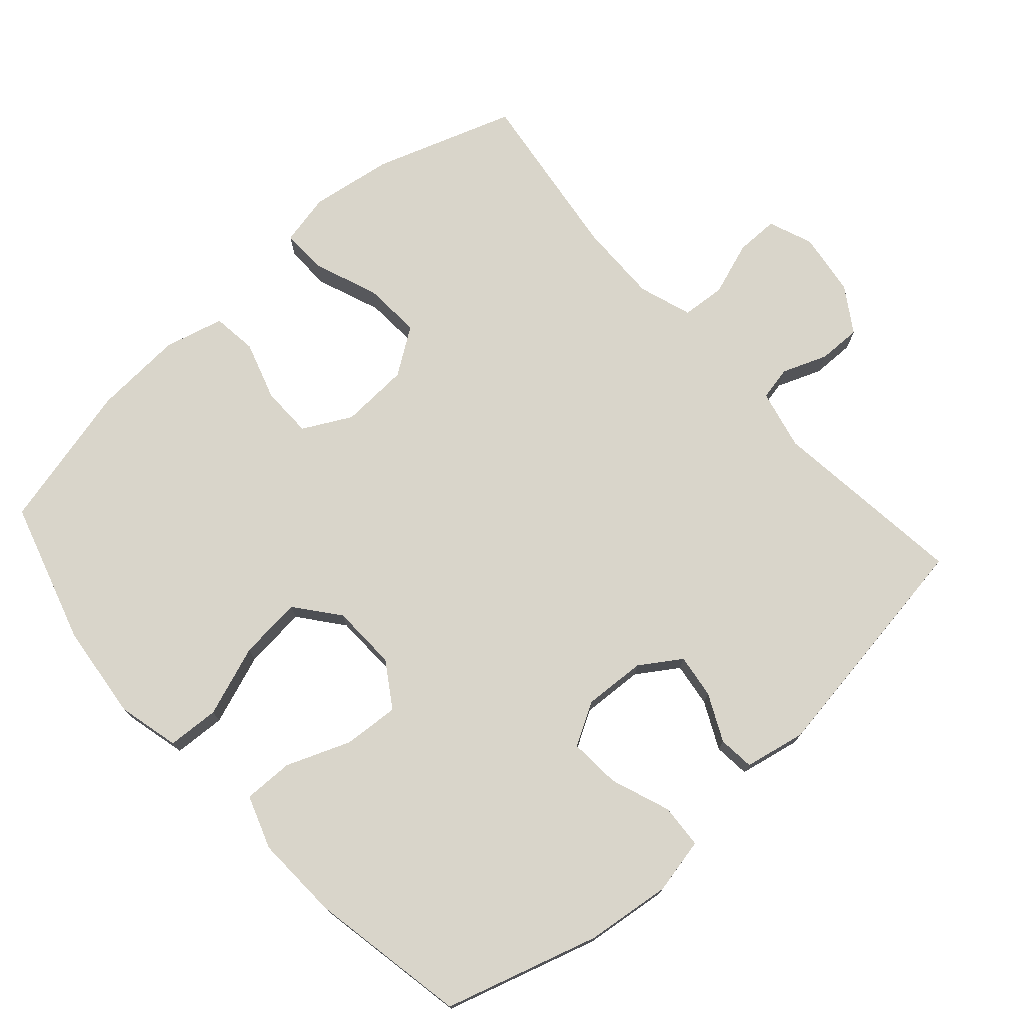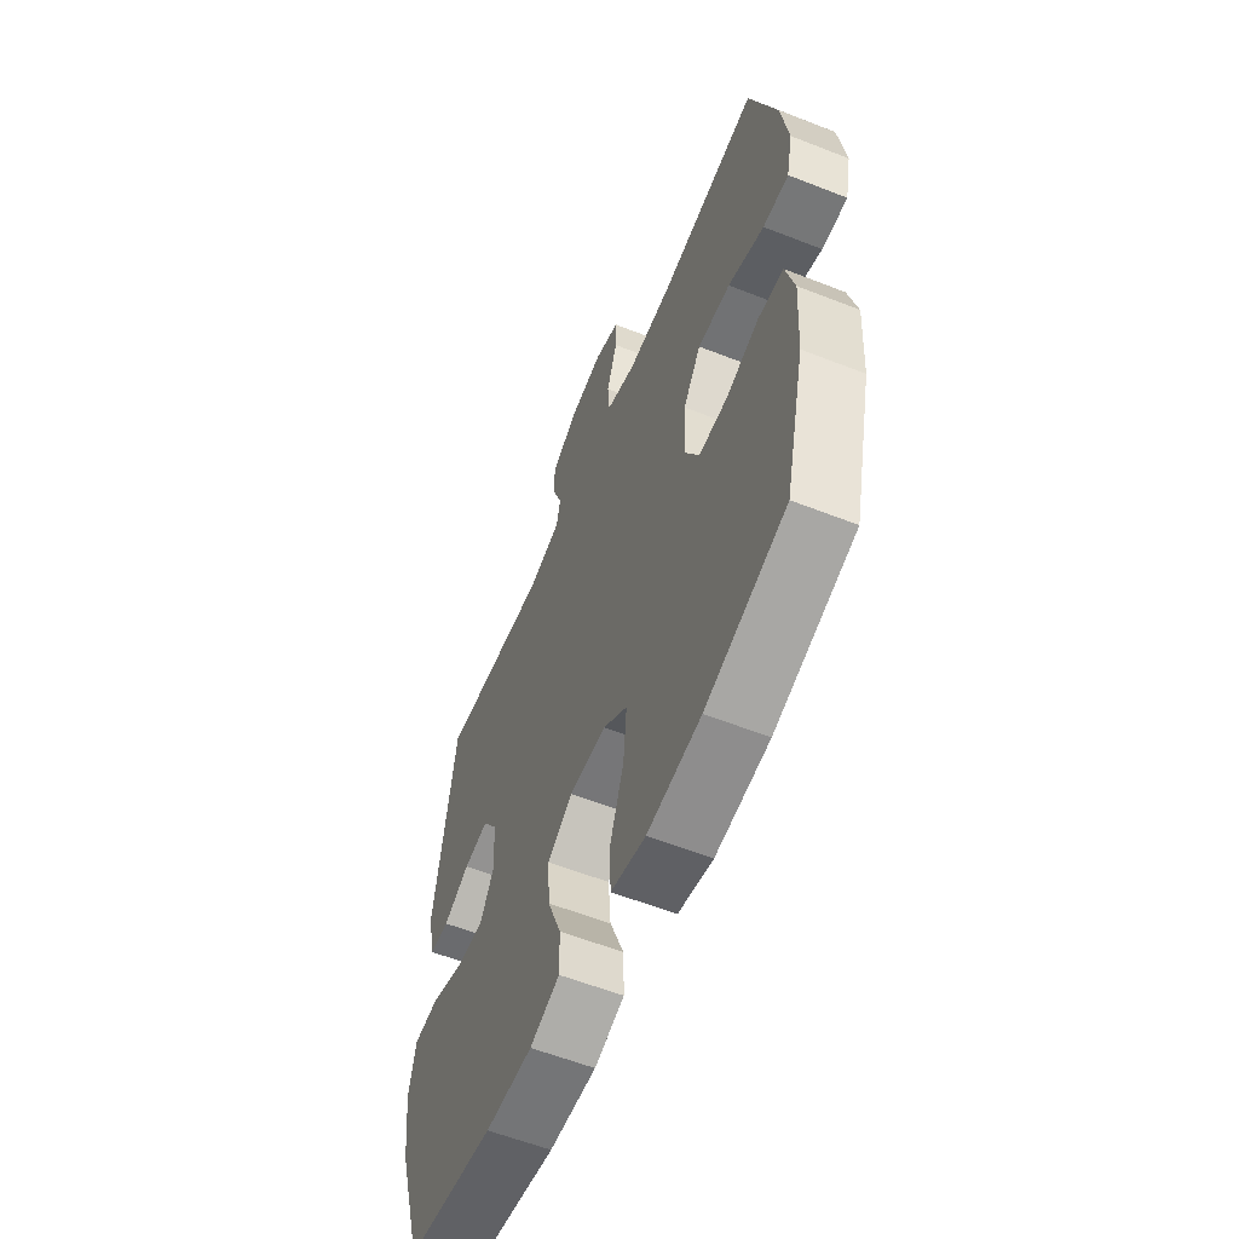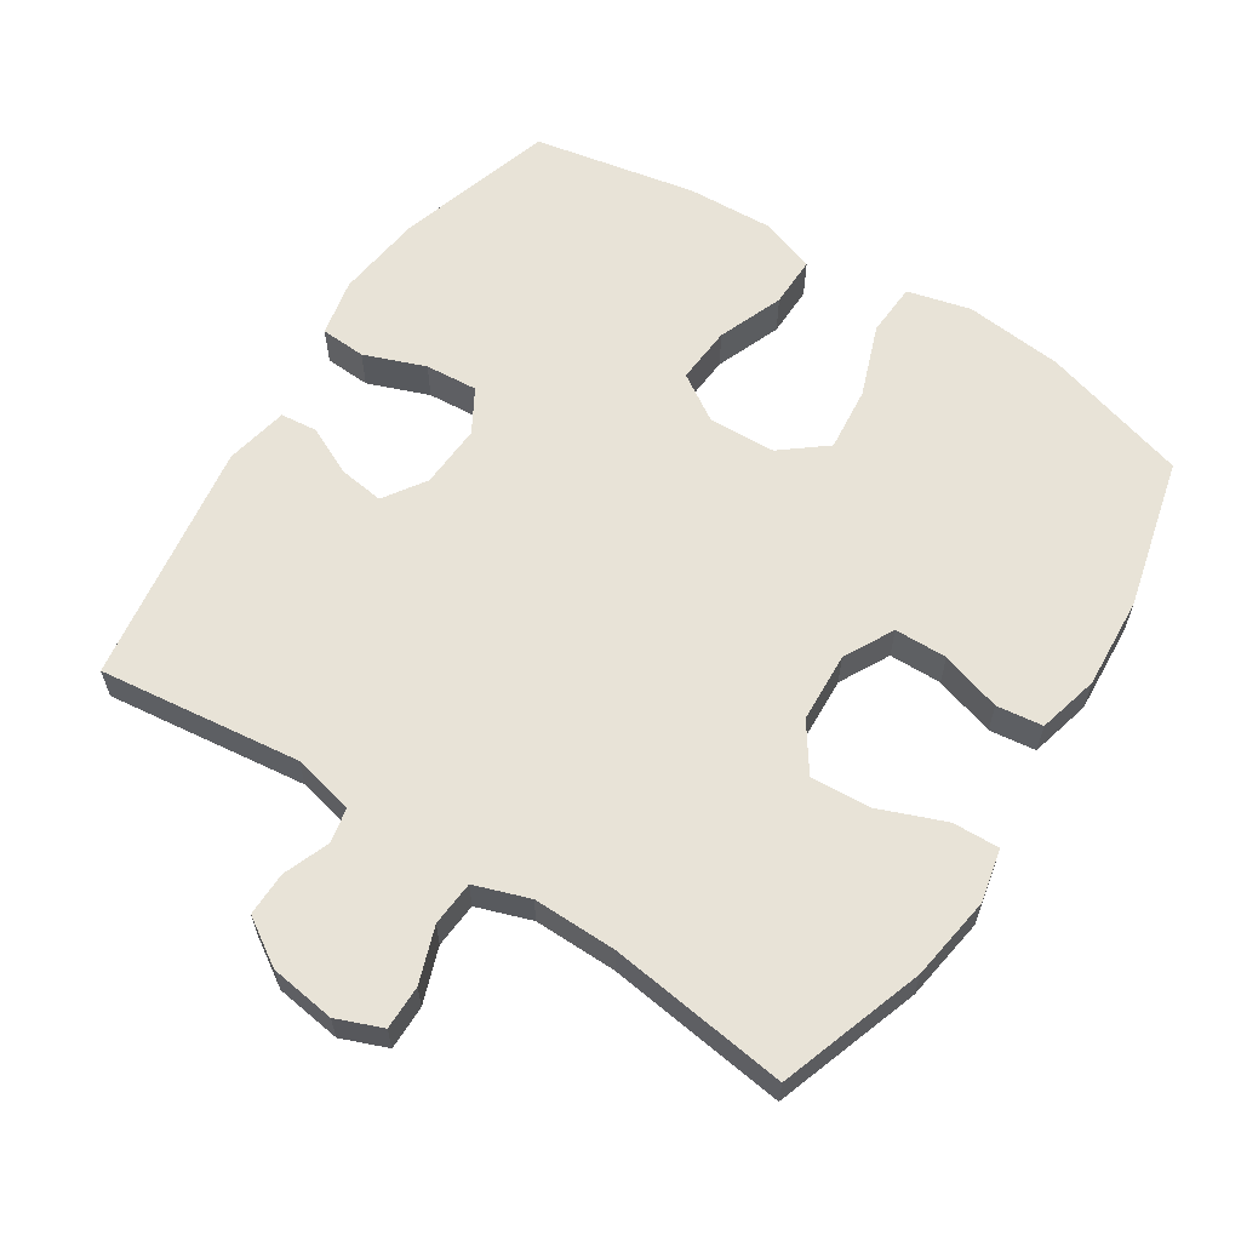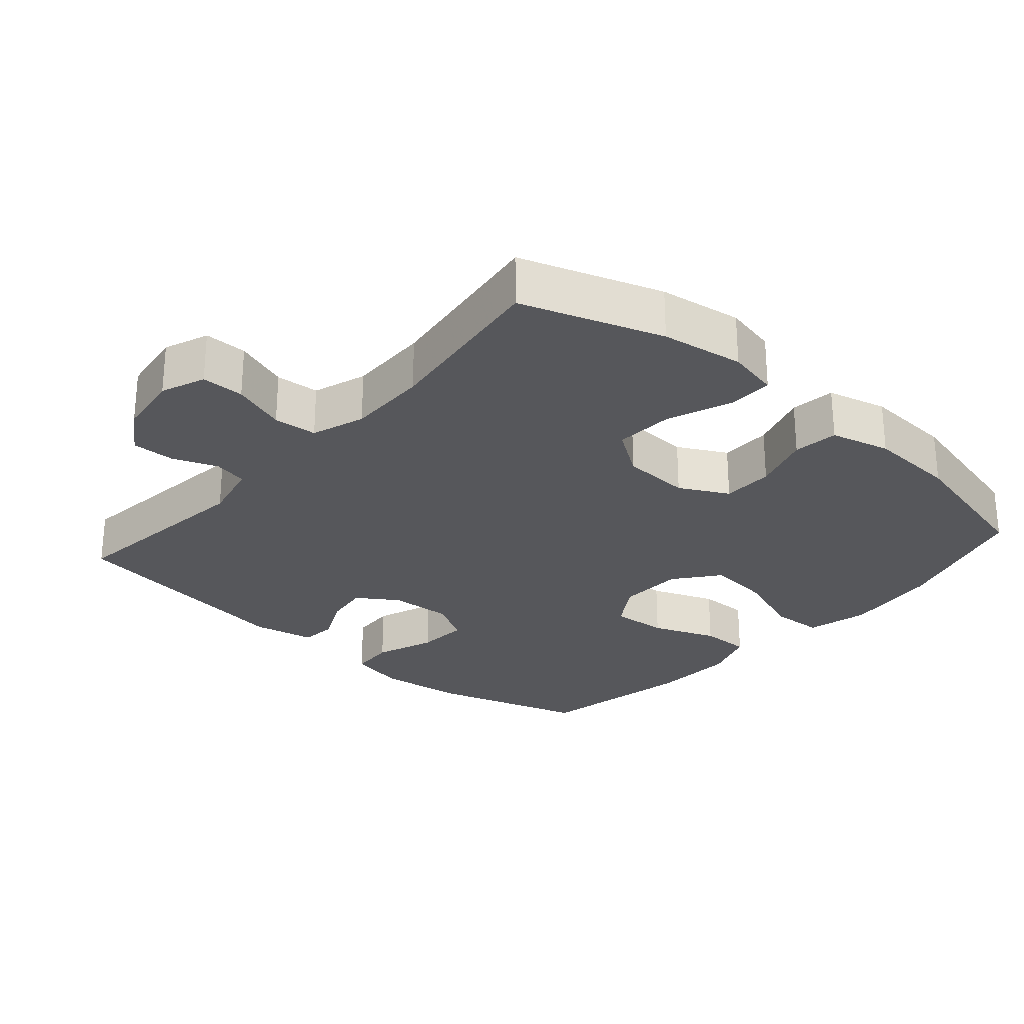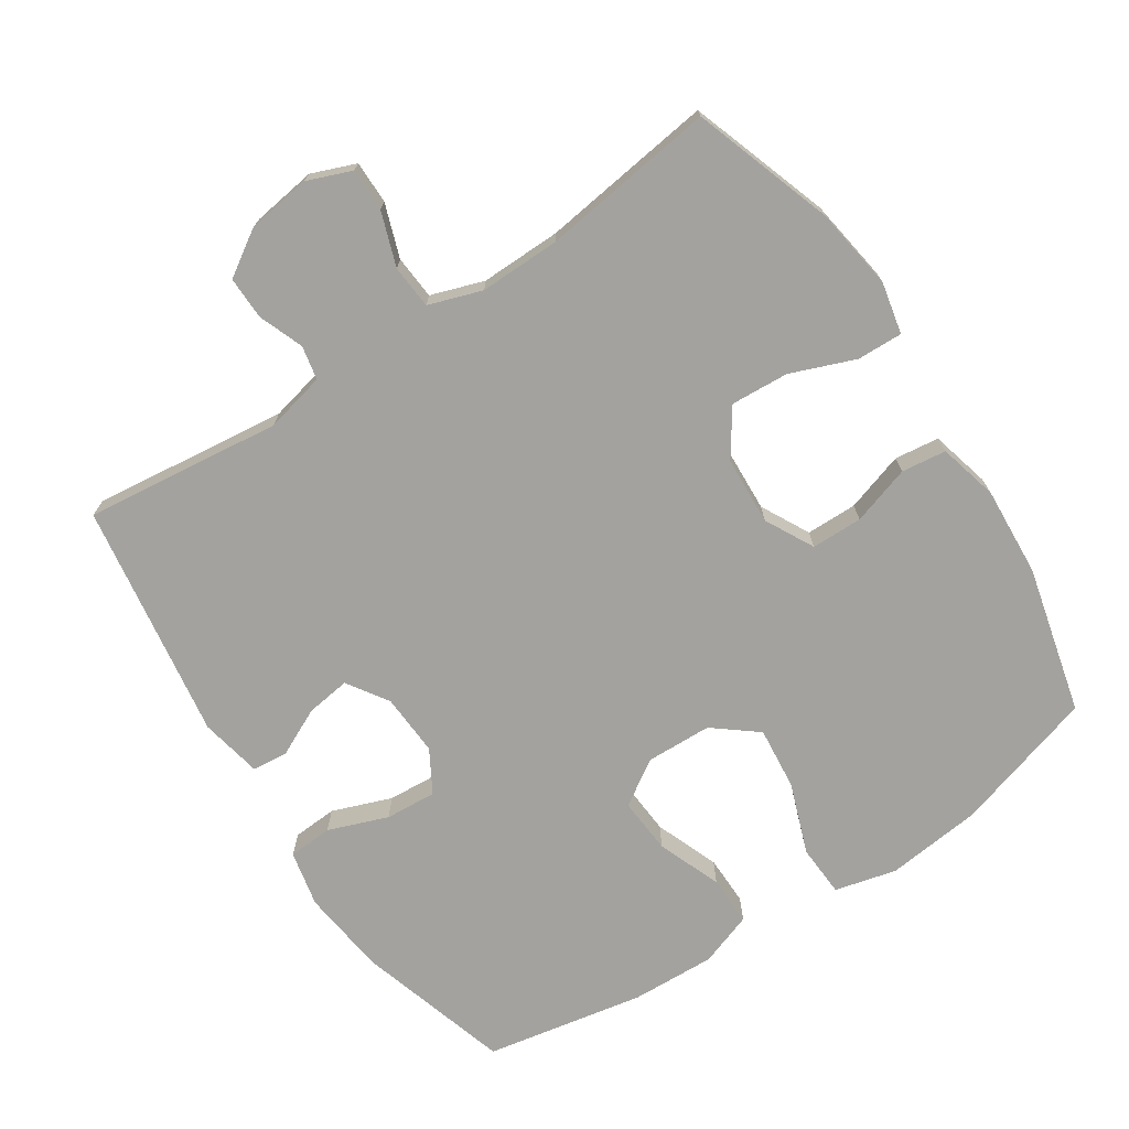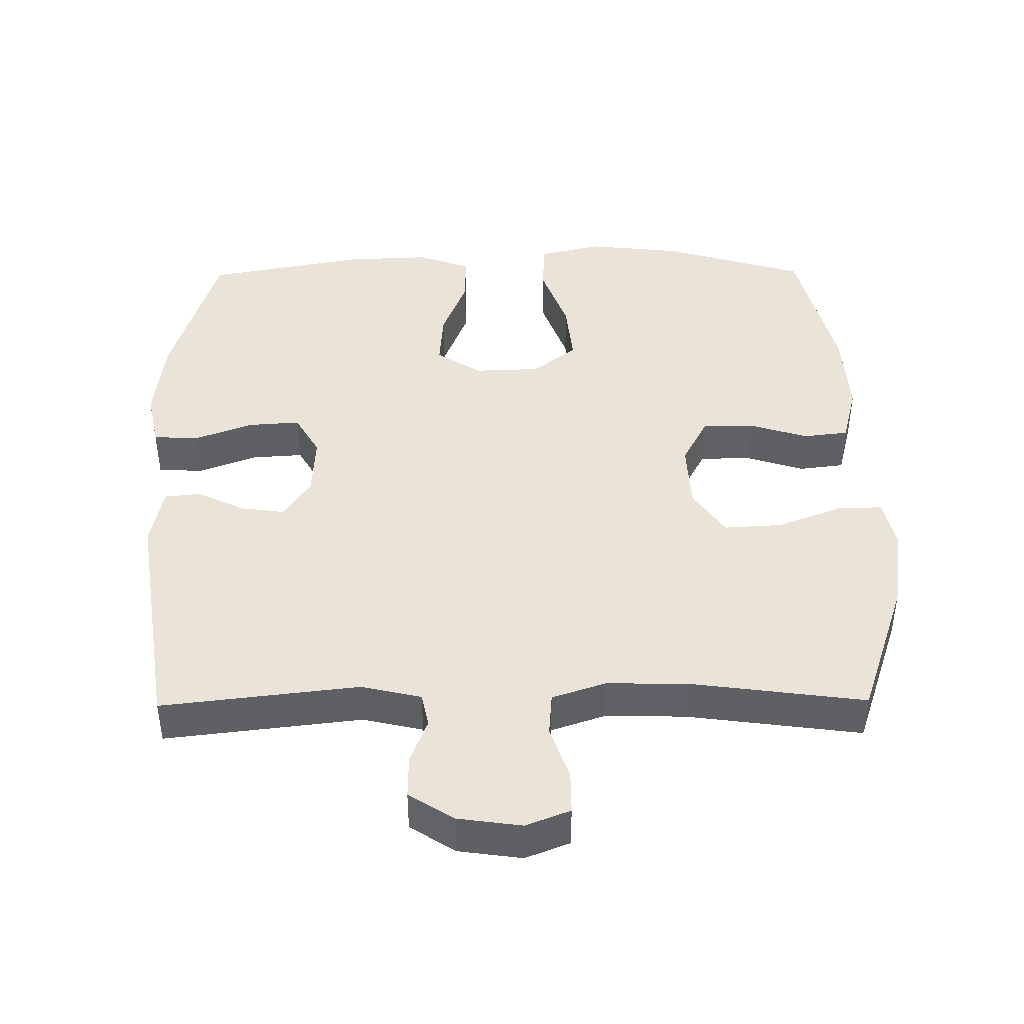
<metadata>
{"format":"obj","ext":"obj","renderer":"f3d","projection":"perspective","resolution":1024,"background":"white","views":[{"elev":74.6,"azim":-131.8,"up":"+Y"},{"elev":-58.7,"azim":67.9,"up":"+Z"},{"elev":61.5,"azim":32.6,"up":"+Y"},{"elev":-27.1,"azim":48.8,"up":"+Y"},{"elev":-72.6,"azim":33.3,"up":"+Y"},{"elev":43.2,"azim":-0.6,"up":"+Y"}]}
</metadata>
<code>
v 0.5 0.07 -0.5
v 0.293 0.07 -0.562
v 0.155 0.07 -0.577
v 0.066 0.07 -0.555
v 0.062 0.07 -0.48
v 0.099 0.07 -0.378
v 0.108 0.07 -0.287
v 0.045 0.07 -0.237
v -0.05 0.07 -0.234
v -0.115 0.07 -0.276
v -0.109 0.07 -0.357
v -0.073 0.07 -0.449
v -0.072 0.07 -0.521
v -0.149 0.07 -0.548
v -0.271 0.07 -0.543
v -0.5 0.07 -0.5
v -0.567 0.07 -0.278
v -0.582 0.07 -0.154
v -0.565 0.07 -0.073
v -0.501 0.07 -0.069
v -0.415 0.07 -0.101
v -0.341 0.07 -0.106
v -0.306 0.07 -0.045
v -0.311 0.07 0.045
v -0.35 0.07 0.104
v -0.414 0.07 0.095
v -0.482 0.07 0.062
v -0.534 0.07 0.067
v -0.552 0.07 0.156
v -0.5 0.07 0.5
v -0.216 0.07 0.467
v -0.129 0.07 0.487
v -0.119 0.07 0.536
v -0.144 0.07 0.601
v -0.145 0.07 0.663
v -0.08 0.07 0.705
v 0.012 0.07 0.718
v 0.076 0.07 0.693
v 0.076 0.07 0.631
v 0.049 0.07 0.553
v 0.054 0.07 0.49
v 0.131 0.07 0.464
v 0.248 0.07 0.466
v 0.5 0.07 0.5
v 0.569 0.07 0.297
v 0.587 0.07 0.178
v 0.571 0.07 0.103
v 0.505 0.07 0.105
v 0.412 0.07 0.141
v 0.328 0.07 0.146
v 0.282 0.07 0.079
v 0.277 0.07 -0.02
v 0.314 0.07 -0.09
v 0.388 0.07 -0.091
v 0.473 0.07 -0.064
v 0.538 0.07 -0.072
v 0.56 0.07 -0.158
v 0.552 0.07 -0.287
v 0.5 0 -0.5
v 0.293 0 -0.562
v 0.155 0 -0.577
v 0.066 0 -0.555
v 0.062 0 -0.48
v 0.099 0 -0.378
v 0.108 0 -0.287
v 0.045 0 -0.237
v -0.05 0 -0.234
v -0.115 0 -0.276
v -0.109 0 -0.357
v -0.073 0 -0.449
v -0.072 0 -0.521
v -0.149 0 -0.548
v -0.271 0 -0.543
v -0.5 0 -0.5
v -0.567 0 -0.278
v -0.582 0 -0.154
v -0.565 0 -0.073
v -0.501 0 -0.069
v -0.415 0 -0.101
v -0.341 0 -0.106
v -0.306 0 -0.045
v -0.311 0 0.045
v -0.35 0 0.104
v -0.414 0 0.095
v -0.482 0 0.062
v -0.534 0 0.067
v -0.552 0 0.156
v -0.5 0 0.5
v -0.216 0 0.467
v -0.129 0 0.487
v -0.119 0 0.536
v -0.144 0 0.601
v -0.145 0 0.663
v -0.08 0 0.705
v 0.012 0 0.718
v 0.076 0 0.693
v 0.076 0 0.631
v 0.049 0 0.553
v 0.054 0 0.49
v 0.131 0 0.464
v 0.248 0 0.466
v 0.5 0 0.5
v 0.569 0 0.297
v 0.587 0 0.178
v 0.571 0 0.103
v 0.505 0 0.105
v 0.412 0 0.141
v 0.328 0 0.146
v 0.282 0 0.079
v 0.277 0 -0.02
v 0.314 0 -0.09
v 0.388 0 -0.091
v 0.473 0 -0.064
v 0.538 0 -0.072
v 0.56 0 -0.158
v 0.552 0 -0.287
f 4 5 6
f 3 4 6
f 2 3 6
f 1 2 6
f 58 1 6
f 57 58 6
f 56 57 6
f 55 56 6
f 54 55 6
f 53 54 6 7
f 52 53 7 8
f 51 52 8 9
f 50 51 9 10
f 47 48 49
f 46 47 49
f 45 46 49
f 44 45 49
f 43 44 49
f 42 43 49 50
f 41 42 50 10
f 38 39 40
f 37 38 40
f 36 37 40
f 35 36 40
f 34 35 40
f 33 34 40
f 40 41 10
f 33 40 10
f 32 33 10
f 29 30 31
f 28 29 31
f 27 28 31
f 26 27 31
f 25 26 31 32
f 24 25 32
f 23 24 32 10
f 19 20 21
f 18 19 21
f 17 18 21
f 16 17 21
f 15 16 21
f 14 15 21
f 13 14 21
f 12 13 21
f 11 12 21
f 11 21 22
f 10 11 22 23
f 64 63 62
f 64 62 61
f 64 61 60
f 64 60 59
f 64 59 116
f 64 116 115
f 64 115 114
f 64 114 113
f 64 113 112
f 65 64 112 111
f 66 65 111 110
f 67 66 110 109
f 68 67 109 108
f 107 106 105
f 107 105 104
f 107 104 103
f 107 103 102
f 107 102 101
f 108 107 101 100
f 68 108 100 99
f 98 97 96
f 98 96 95
f 98 95 94
f 98 94 93
f 98 93 92
f 98 92 91
f 68 99 98
f 68 98 91
f 68 91 90
f 89 88 87
f 89 87 86
f 89 86 85
f 89 85 84
f 90 89 84 83
f 90 83 82
f 68 90 82 81
f 79 78 77
f 79 77 76
f 79 76 75
f 79 75 74
f 79 74 73
f 79 73 72
f 79 72 71
f 79 71 70
f 79 70 69
f 80 79 69
f 81 80 69 68
f 1 59 60 2
f 2 60 61 3
f 3 61 62 4
f 4 62 63 5
f 5 63 64 6
f 6 64 65 7
f 7 65 66 8
f 8 66 67 9
f 9 67 68 10
f 10 68 69 11
f 11 69 70 12
f 12 70 71 13
f 13 71 72 14
f 14 72 73 15
f 15 73 74 16
f 16 74 75 17
f 17 75 76 18
f 18 76 77 19
f 19 77 78 20
f 20 78 79 21
f 21 79 80 22
f 22 80 81 23
f 23 81 82 24
f 24 82 83 25
f 25 83 84 26
f 26 84 85 27
f 27 85 86 28
f 28 86 87 29
f 29 87 88 30
f 30 88 89 31
f 31 89 90 32
f 32 90 91 33
f 33 91 92 34
f 34 92 93 35
f 35 93 94 36
f 36 94 95 37
f 37 95 96 38
f 38 96 97 39
f 39 97 98 40
f 40 98 99 41
f 41 99 100 42
f 42 100 101 43
f 43 101 102 44
f 44 102 103 45
f 45 103 104 46
f 46 104 105 47
f 47 105 106 48
f 48 106 107 49
f 49 107 108 50
f 50 108 109 51
f 51 109 110 52
f 52 110 111 53
f 53 111 112 54
f 54 112 113 55
f 55 113 114 56
f 56 114 115 57
f 57 115 116 58
f 58 116 59 1

</code>
